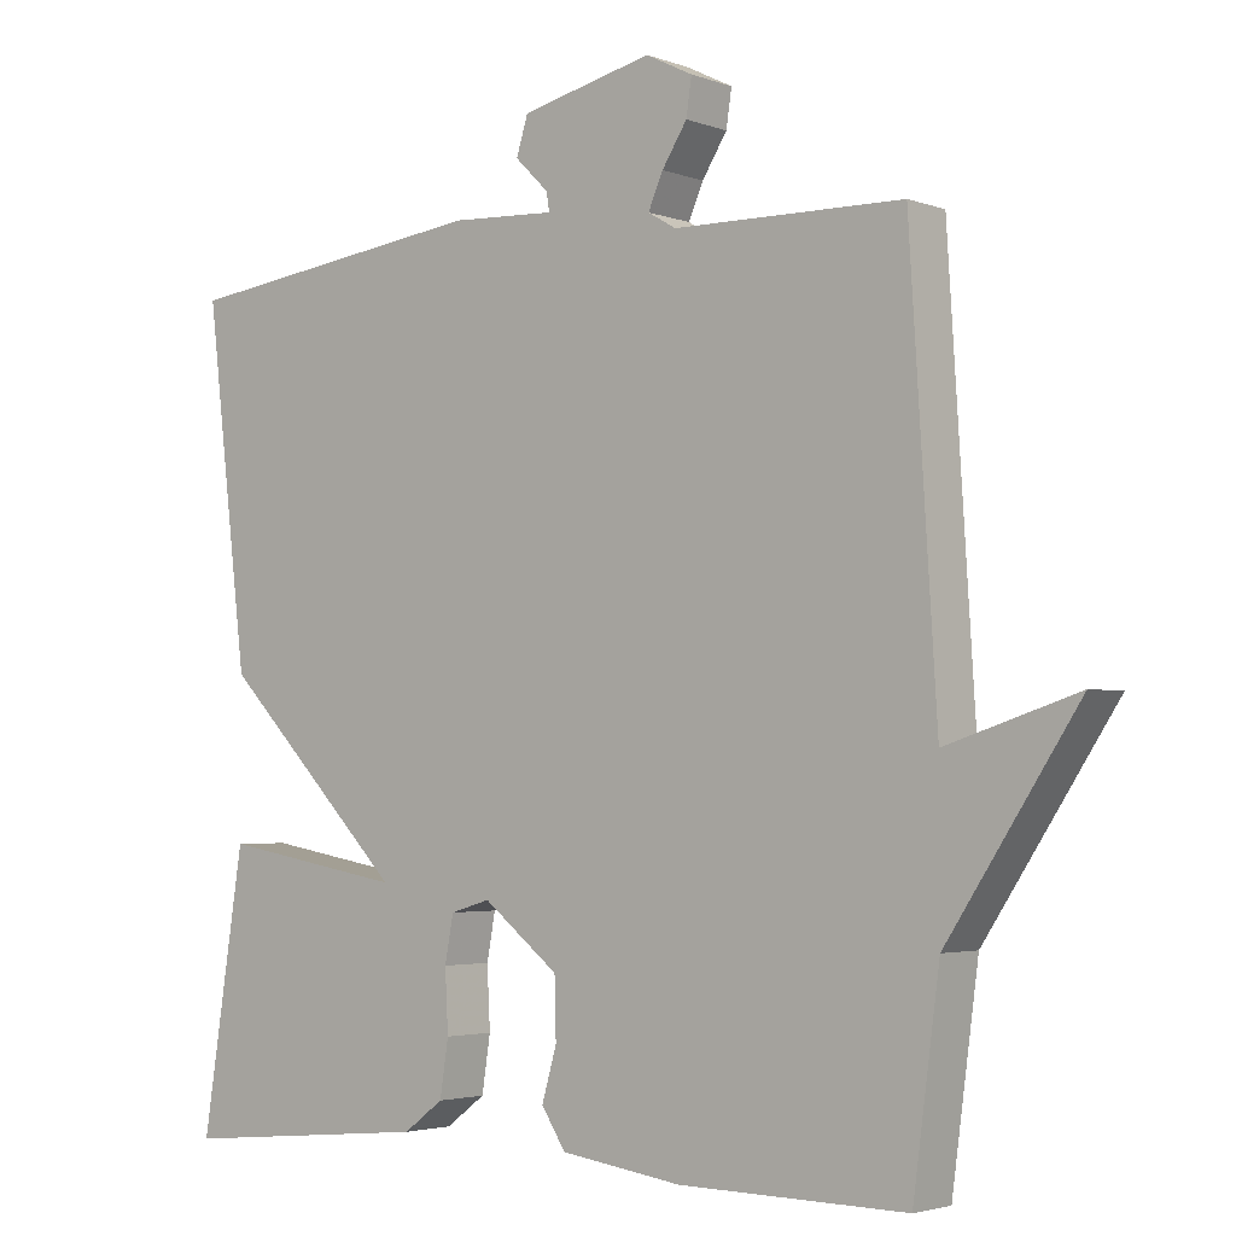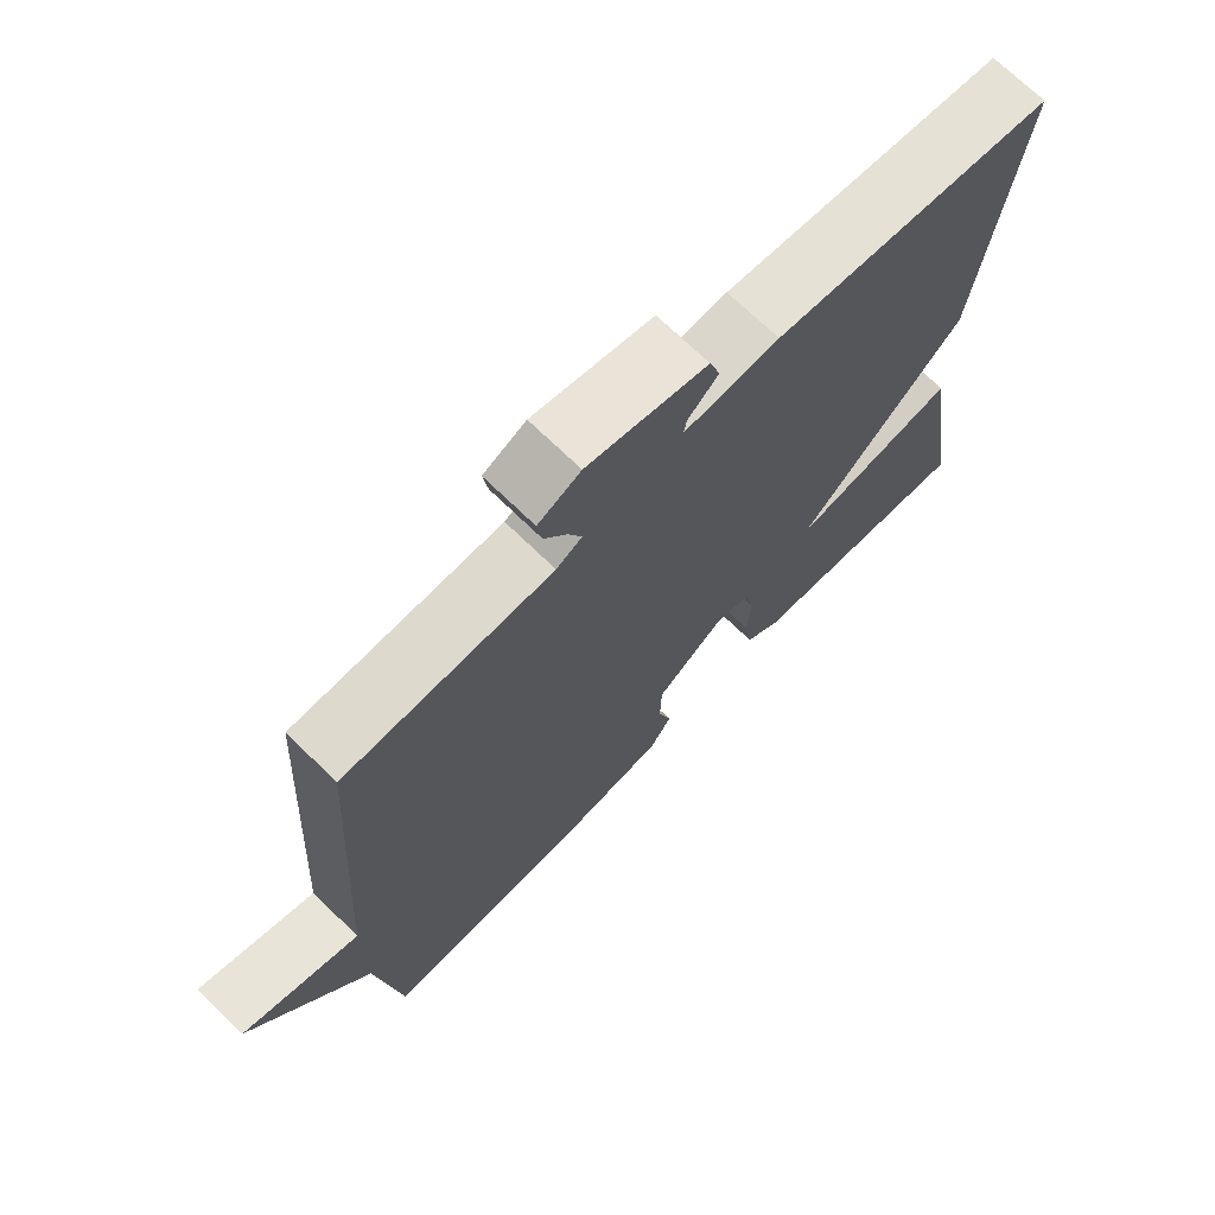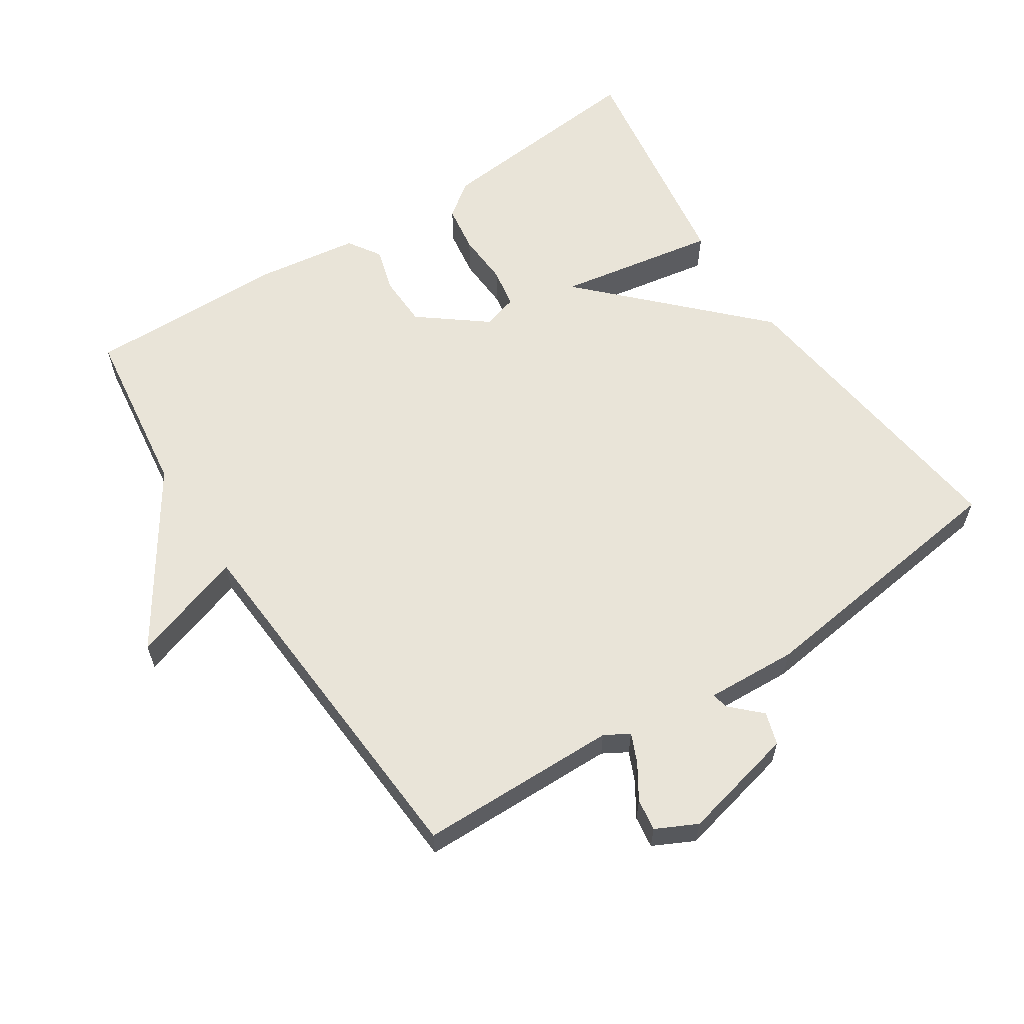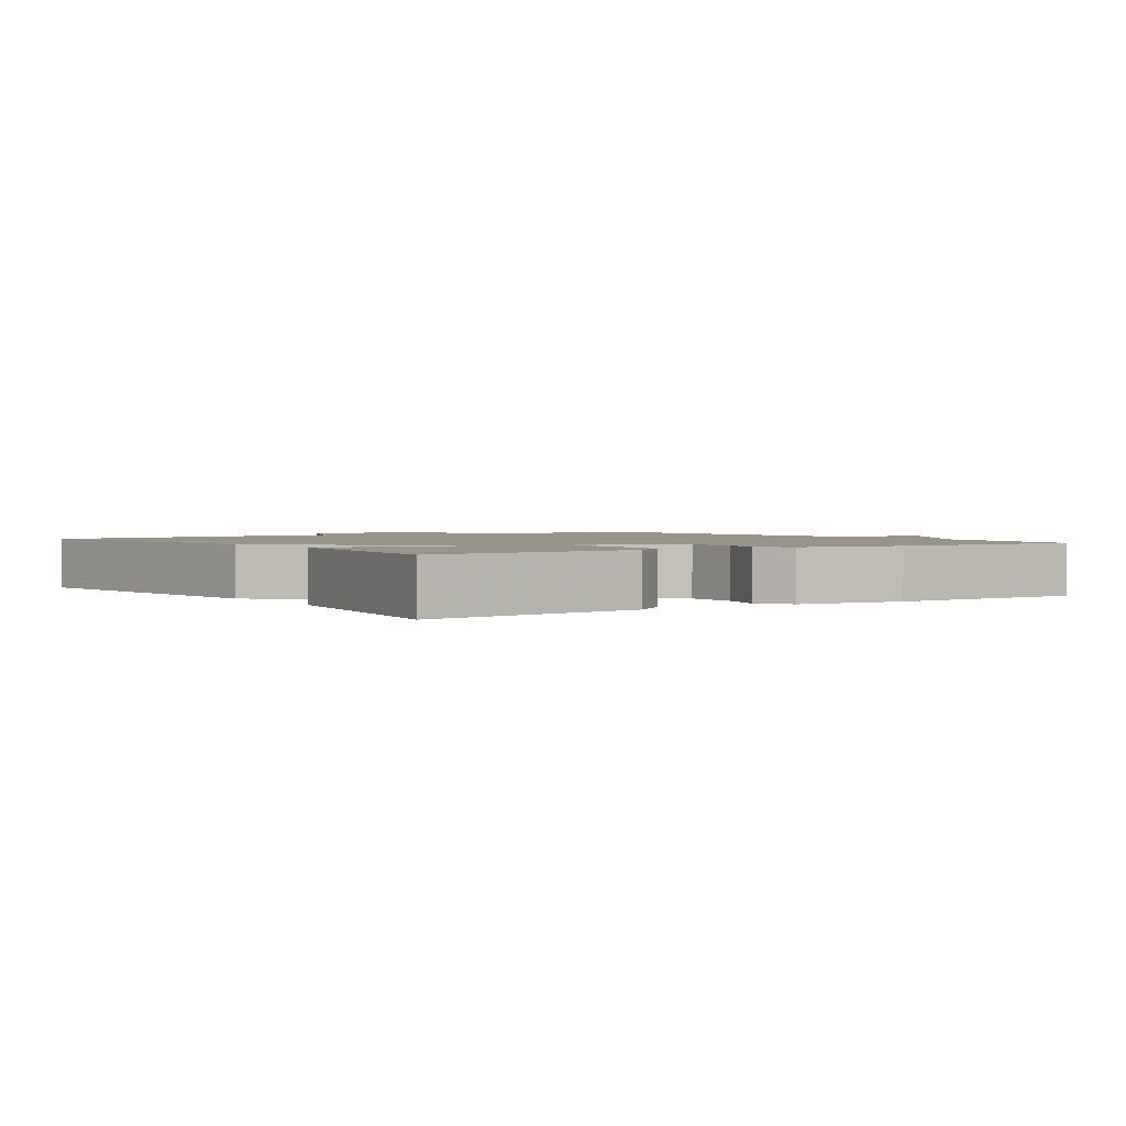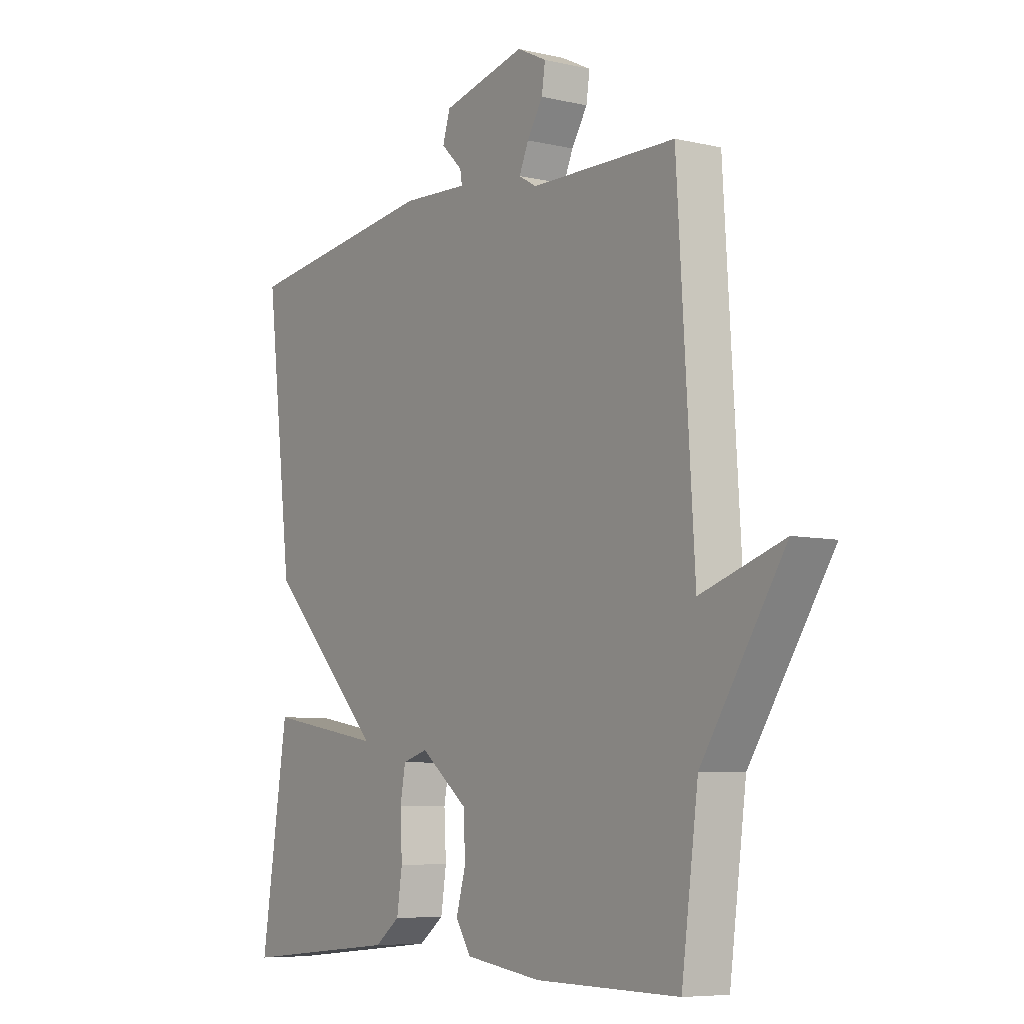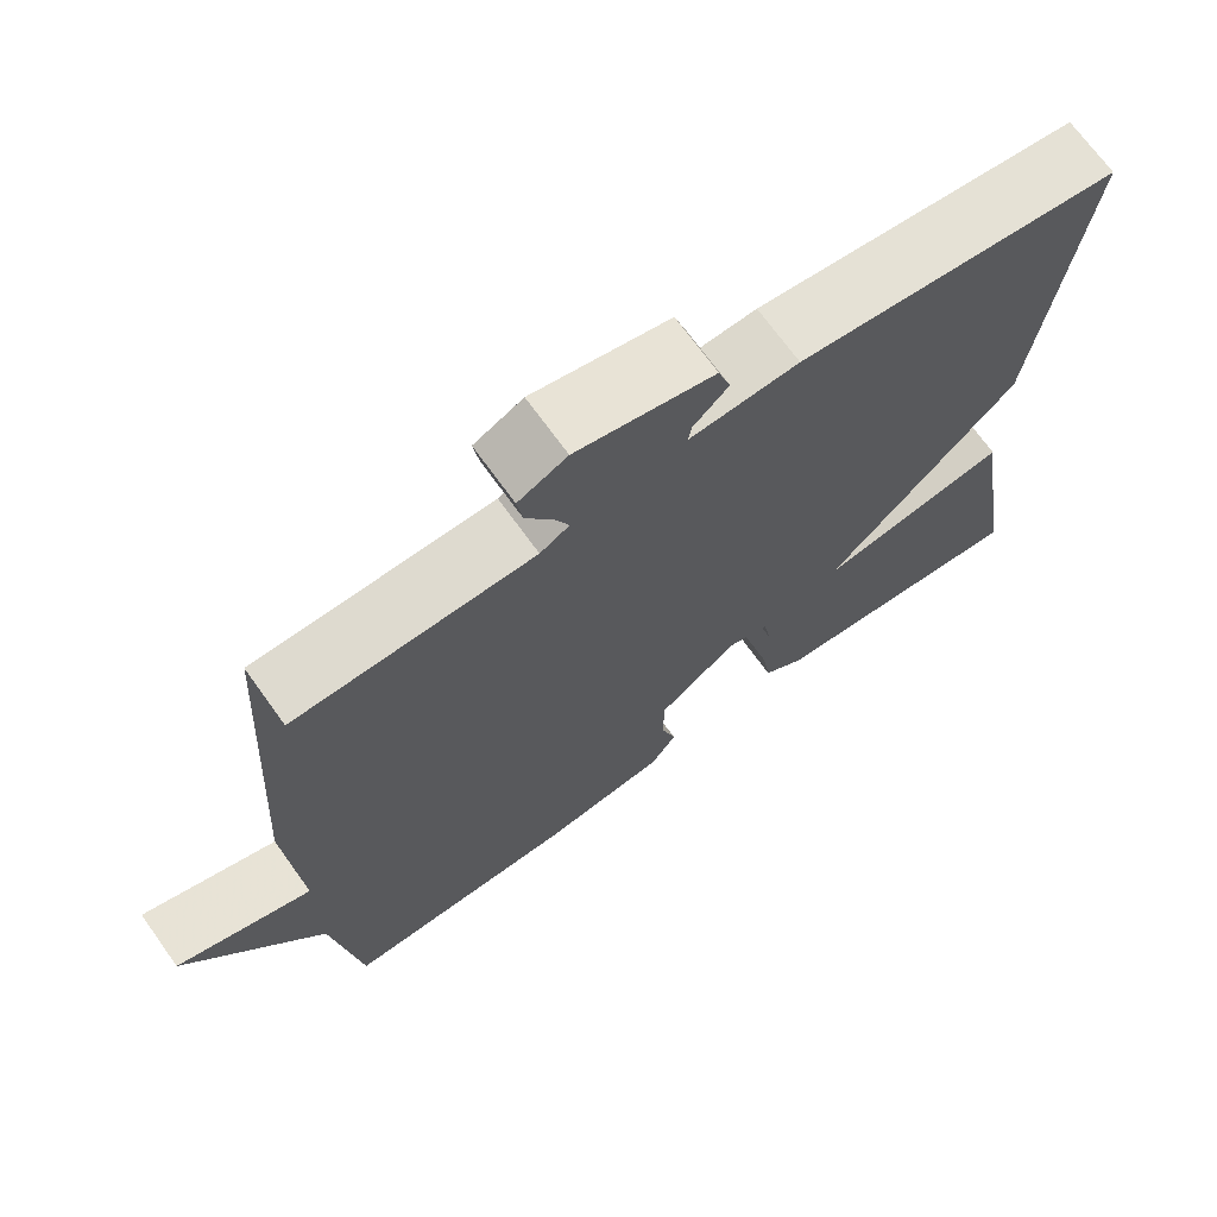
<metadata>
{"format":"obj","ext":"obj","renderer":"f3d","projection":"perspective","resolution":1024,"background":"white","views":[{"elev":-3.2,"azim":-140.8,"up":"+Z"},{"elev":71.1,"azim":-45.8,"up":"+Z"},{"elev":60.5,"azim":-33.3,"up":"+Y"},{"elev":1.8,"azim":145.6,"up":"+Y"},{"elev":-7.0,"azim":-123.7,"up":"+Z"},{"elev":70.2,"azim":-35.7,"up":"+Z"}]}
</metadata>
<code>
v 0.5 0.07 -0.5
v 0.176 0.07 -0.469
v 0.125 0.07 -0.431
v 0.114 0.07 -0.36
v 0.118 0.07 -0.282
v 0.107 0.07 -0.223
v 0.056 0.07 -0.208
v -0.041 0.07 -0.284
v -0.043 0.07 -0.36
v -0.024 0.07 -0.426
v -0.055 0.07 -0.474
v -0.21 0.07 -0.496
v -0.5 0.07 -0.5
v -0.534 0.07 -0.246
v -0.701 0.07 0.008
v -0.534 0.07 -0.046
v -0.5 0.07 0.5
v -0.207 0.07 0.505
v -0.171 0.07 0.526
v -0.19 0.07 0.569
v -0.222 0.07 0.619
v -0.229 0.07 0.666
v -0.169 0.07 0.696
v 0 0.07 0.657
v 0.015 0.07 0.609
v -0.028 0.07 0.567
v -0.032 0.07 0.543
v 0.102 0.07 0.55
v 0.5 0.07 0.5
v 0.446 0.07 0.049
v 0.21 0.07 -0.192
v 0.446 0.07 -0.151
v 0.5 0 -0.5
v 0.176 0 -0.469
v 0.125 0 -0.431
v 0.114 0 -0.36
v 0.118 0 -0.282
v 0.107 0 -0.223
v 0.056 0 -0.208
v -0.041 0 -0.284
v -0.043 0 -0.36
v -0.024 0 -0.426
v -0.055 0 -0.474
v -0.21 0 -0.496
v -0.5 0 -0.5
v -0.534 0 -0.246
v -0.701 0 0.008
v -0.534 0 -0.046
v -0.5 0 0.5
v -0.207 0 0.505
v -0.171 0 0.526
v -0.19 0 0.569
v -0.222 0 0.619
v -0.229 0 0.666
v -0.169 0 0.696
v 0 0 0.657
v 0.015 0 0.609
v -0.028 0 0.567
v -0.032 0 0.543
v 0.102 0 0.55
v 0.5 0 0.5
v 0.446 0 0.049
v 0.21 0 -0.192
v 0.446 0 -0.151
f 3 4 5
f 2 3 5
f 1 2 5
f 32 1 5
f 31 32 5
f 31 5 6
f 30 31 6
f 29 30 6
f 28 29 6
f 27 28 6
f 24 25 26
f 23 24 26
f 22 23 26
f 21 22 26
f 20 21 26
f 19 20 26 27
f 27 6 7
f 19 27 7
f 18 19 7
f 18 7 8
f 17 18 8
f 16 17 8
f 16 8 9
f 15 16 9
f 14 15 9
f 12 13 14
f 11 12 14
f 10 11 14
f 9 10 14
f 37 36 35
f 37 35 34
f 37 34 33
f 37 33 64
f 37 64 63
f 38 37 63
f 38 63 62
f 38 62 61
f 38 61 60
f 38 60 59
f 58 57 56
f 58 56 55
f 58 55 54
f 58 54 53
f 58 53 52
f 59 58 52 51
f 39 38 59
f 39 59 51
f 39 51 50
f 40 39 50
f 40 50 49
f 40 49 48
f 41 40 48
f 41 48 47
f 41 47 46
f 46 45 44
f 46 44 43
f 46 43 42
f 46 42 41
f 1 33 34 2
f 2 34 35 3
f 3 35 36 4
f 4 36 37 5
f 5 37 38 6
f 6 38 39 7
f 7 39 40 8
f 8 40 41 9
f 9 41 42 10
f 10 42 43 11
f 11 43 44 12
f 12 44 45 13
f 13 45 46 14
f 14 46 47 15
f 15 47 48 16
f 16 48 49 17
f 17 49 50 18
f 18 50 51 19
f 19 51 52 20
f 20 52 53 21
f 21 53 54 22
f 22 54 55 23
f 23 55 56 24
f 24 56 57 25
f 25 57 58 26
f 26 58 59 27
f 27 59 60 28
f 28 60 61 29
f 29 61 62 30
f 30 62 63 31
f 31 63 64 32
f 32 64 33 1

</code>
